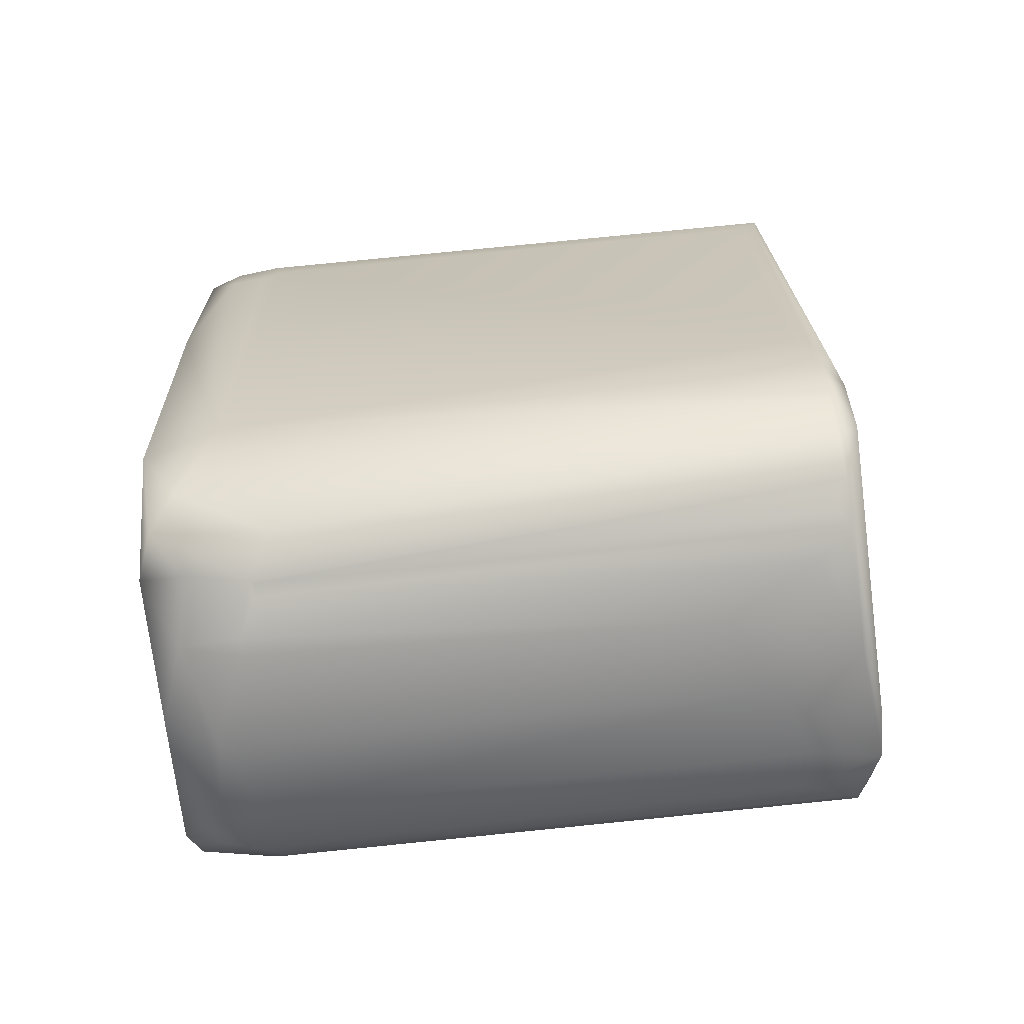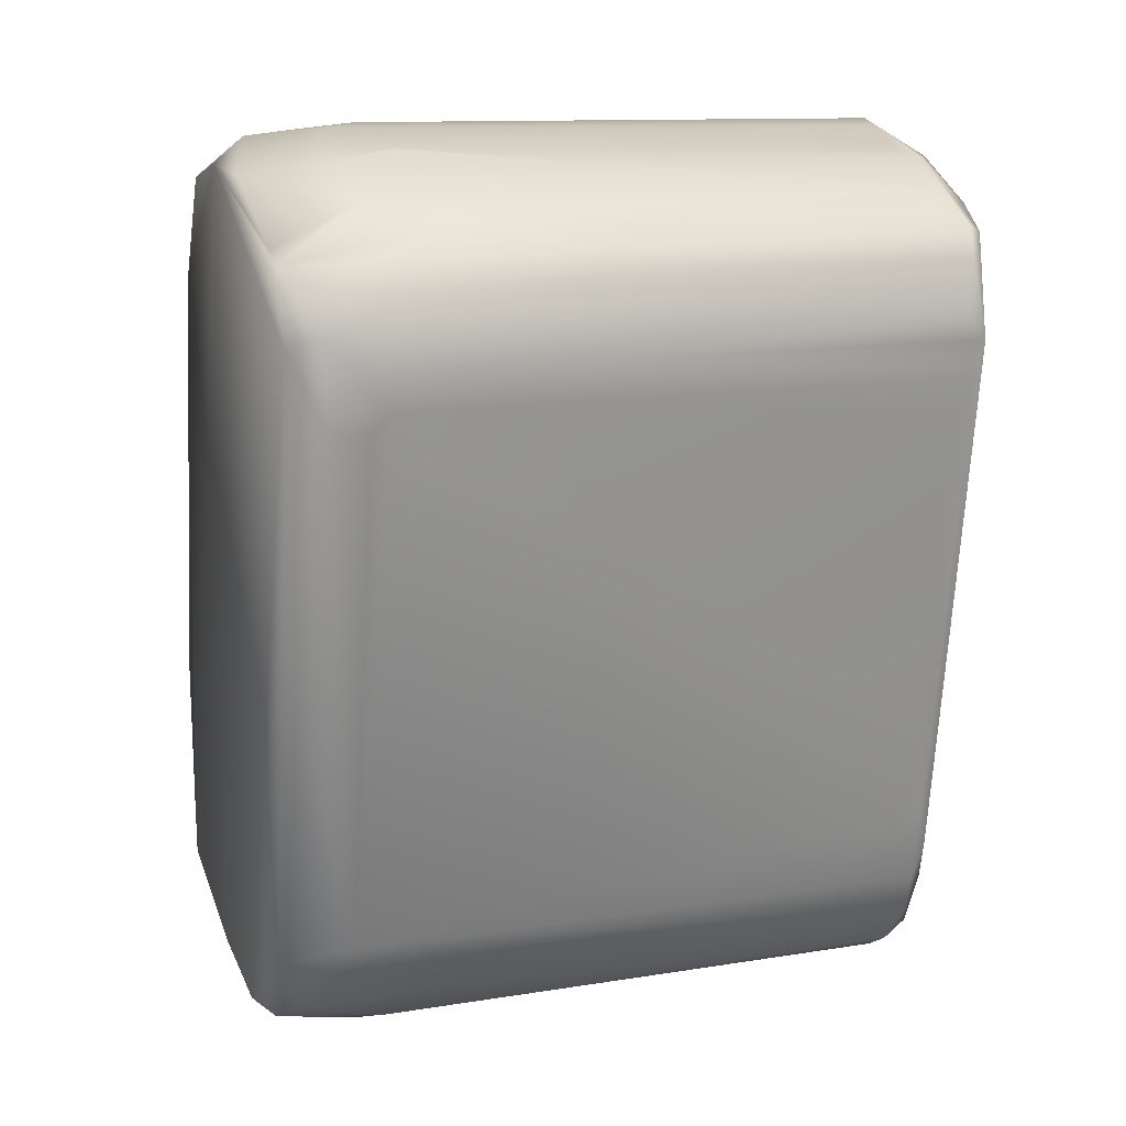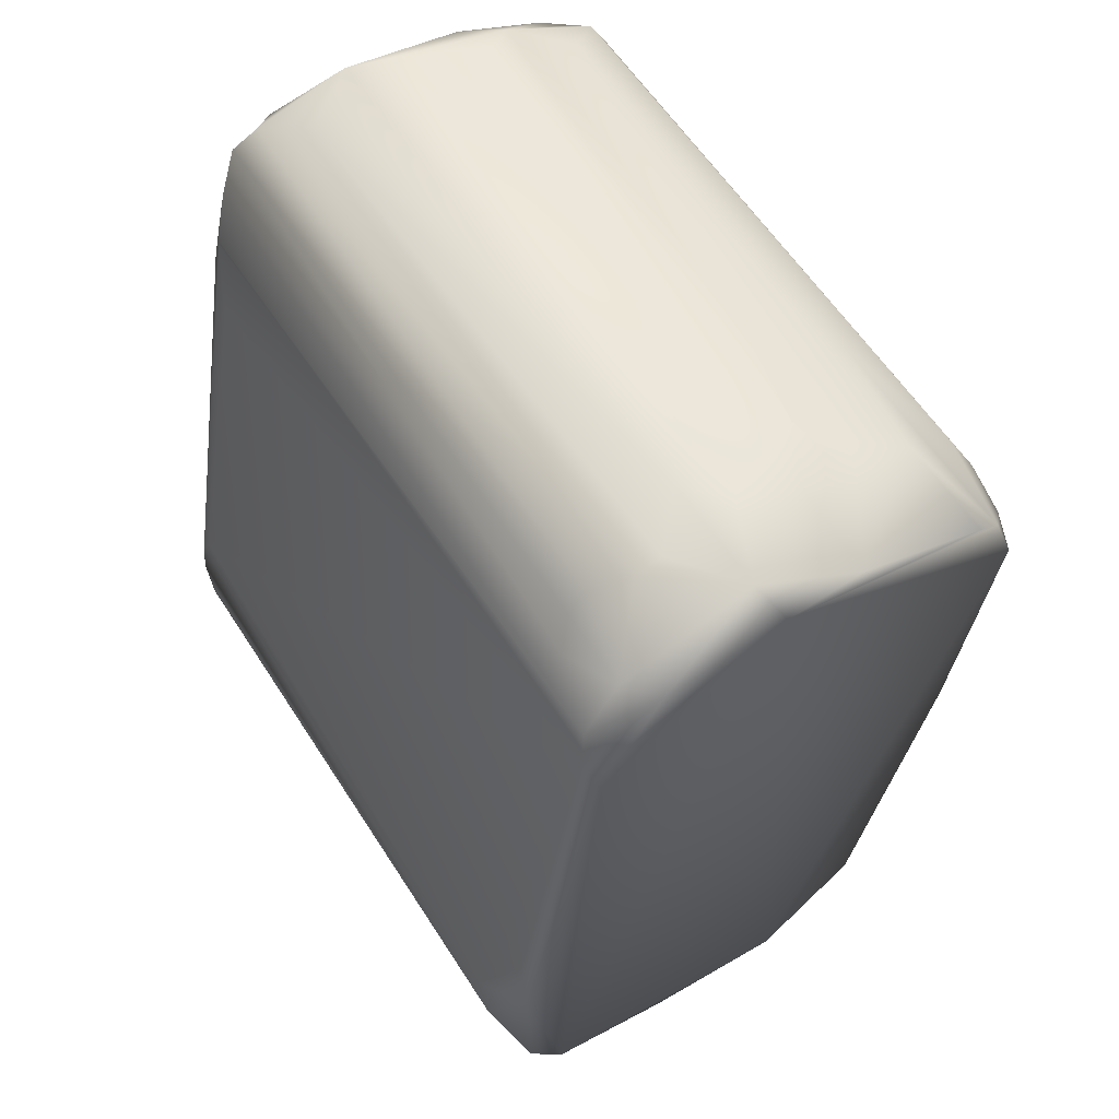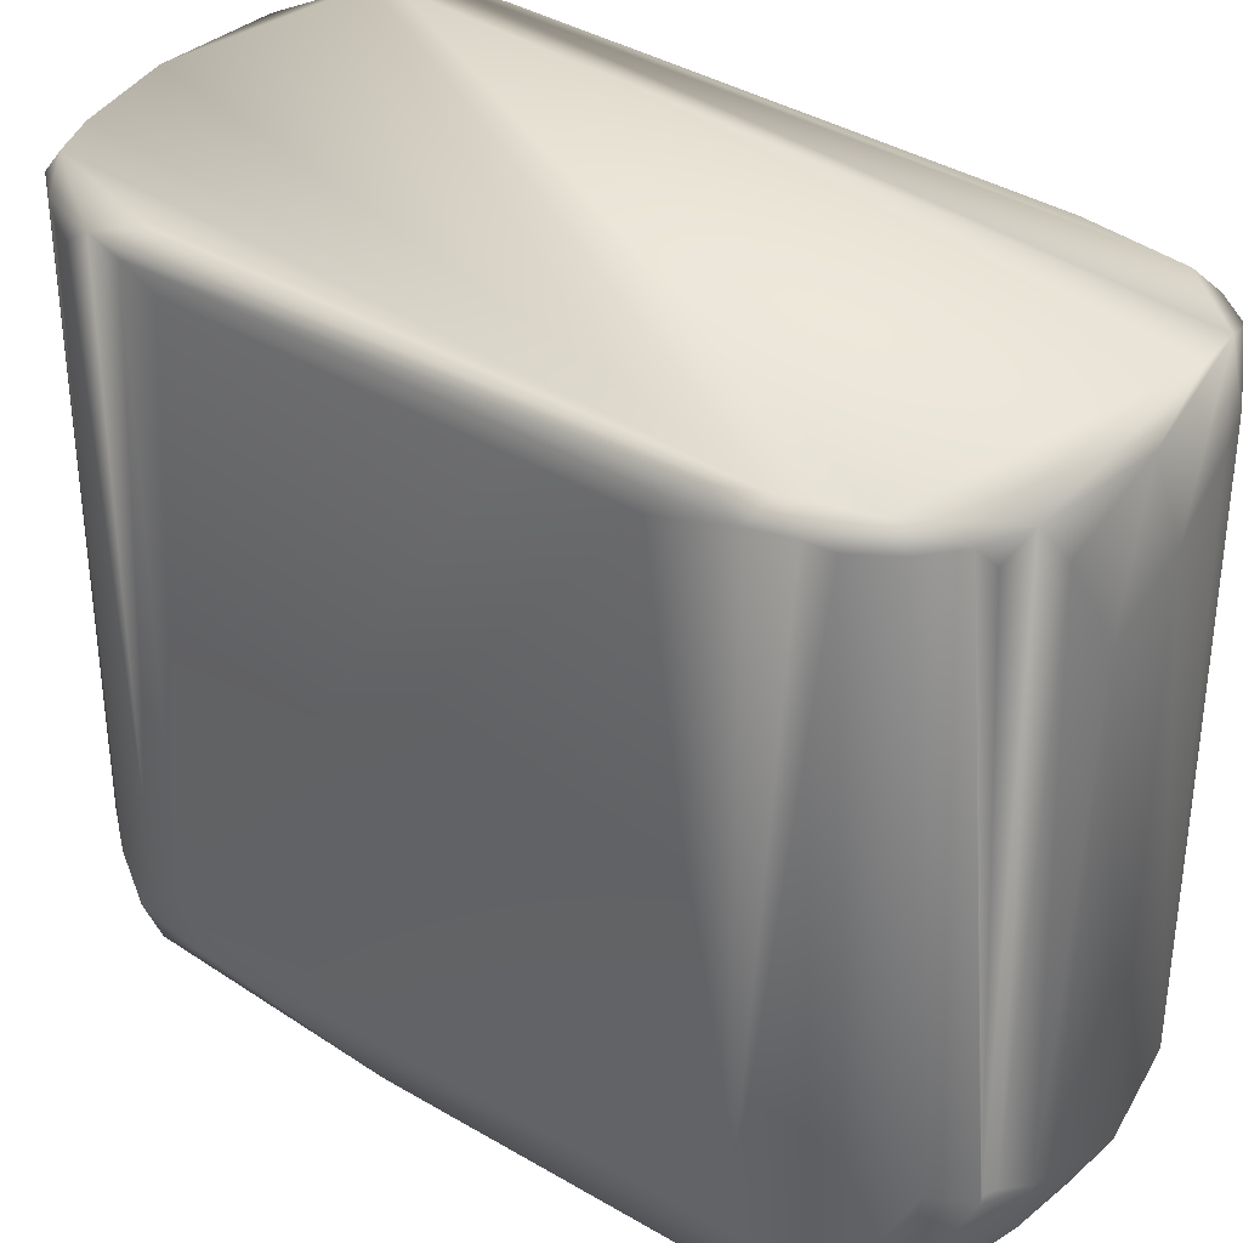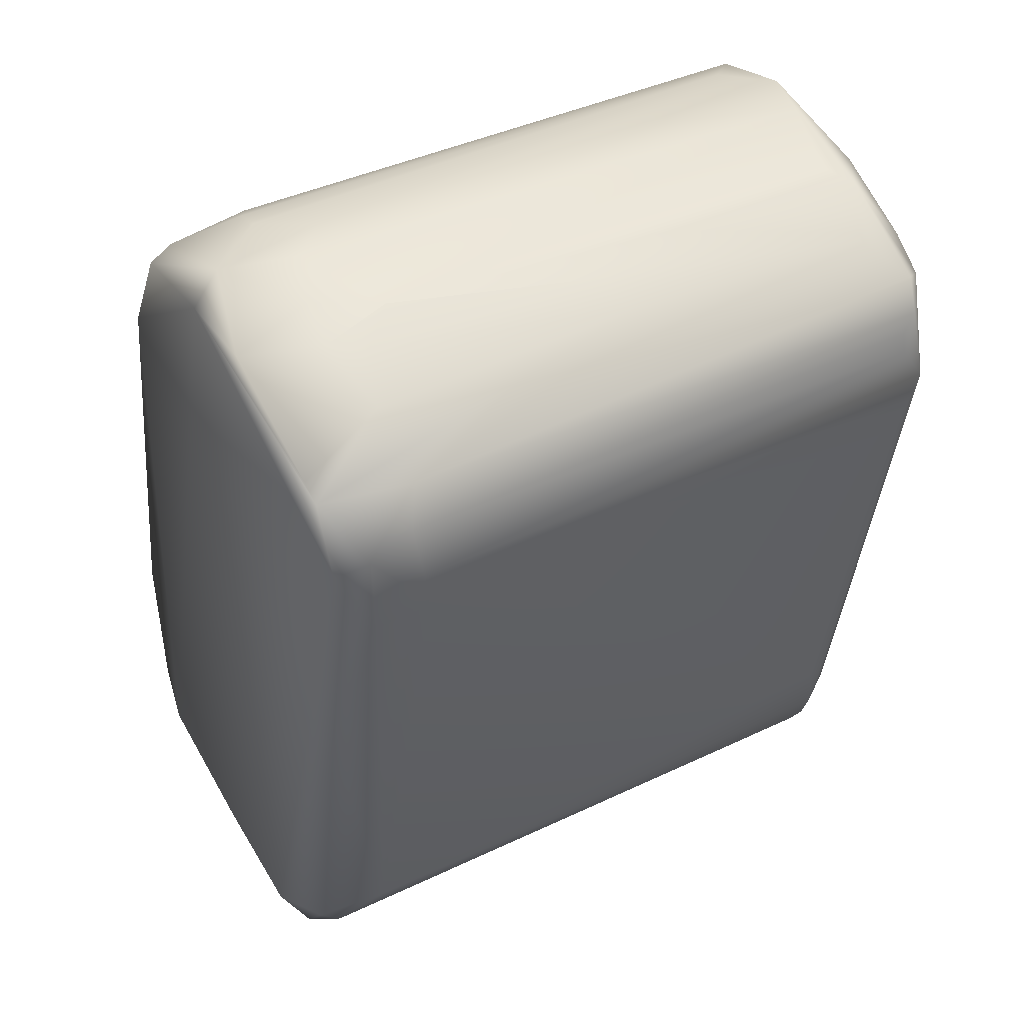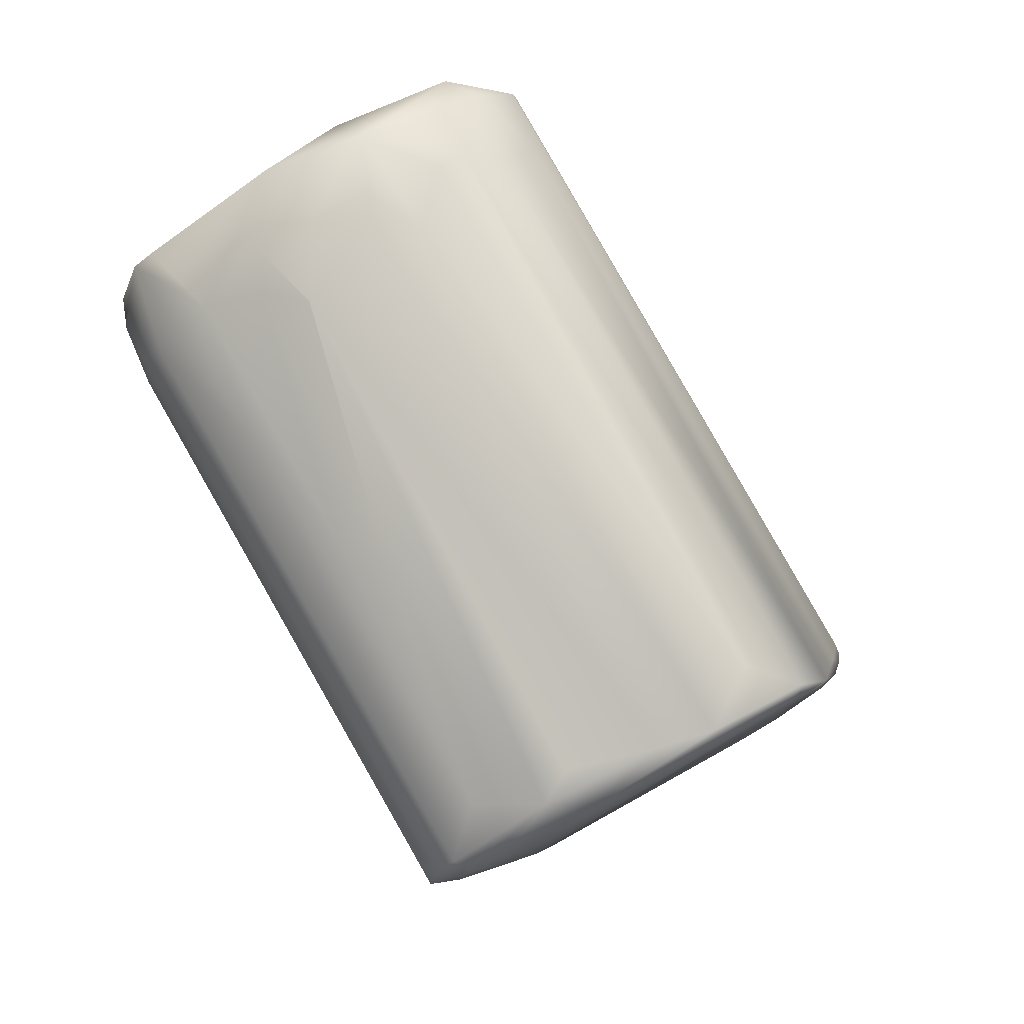
<metadata>
{"format":"obj","ext":"obj","renderer":"f3d","projection":"perspective","resolution":1024,"background":"white","views":[{"elev":-78.4,"azim":-84.2,"up":"+Y"},{"elev":13.8,"azim":-109.2,"up":"+Y"},{"elev":60.4,"azim":147.1,"up":"+Y"},{"elev":34.9,"azim":-40.7,"up":"+Z"},{"elev":41.7,"azim":-120.7,"up":"+Y"},{"elev":79.4,"azim":-29.6,"up":"+Y"}]}
</metadata>
<code>
v 0.01566 0.04697 0.08353
v -0.01568 -0.03132 0.08028
v 0.02435 0.03718 0.009785
v 0.02816 -0.03472 0.007214
v 0.002044 -0.04496 0.07668
v 0.02354 0.03717 0.08048
v 0.003914 0.04892 0.007373
v -0.02639 0.03132 0.08086
v 0.02541 -0.03837 0.08274
v -0.01525 -0.03131 0.01565
v -0.02479 0.03368 0.007838
v 0 -0.04529 0.01957
v 0.03133 -0.01804 0.0821
v -0.009785 0.04987 0.01566
v 0.02348 0.03501 0.007828
v 0.01203 0.05098 0.07828
v 0.02348 0.0411 0.01086
v 0.01901 0.04675 0.08339
v -0.00688 -0.0414 0.008911
v 0.03103 -0.03483 0.01761
v 0.03327 -0.01335 0.07828
v -0.01566 -0.0274 0.08181
v 0.02031 -0.03995 0.08281
v -0.01273 -0.03747 0.08002
v -0.026 0.03487 0.01142
v -0.002526 -0.0438 0.01264
v 0.02153 0.03914 0.08316
v 0.03131 -0.02935 0.08232
v 0.03232 -0.01174 0.007828
v 0.0137 0.05113 0.01761
v 0.01957 0.04673 0.01957
v -0.001957 -0.0411 0.007283
v 0.0257 -0.03878 0.01202
v 0.03345 -0.02935 0.01566
v 0.02509 0.02935 0.07828
v -0.02562 0.02351 0.07829
v 0.02382 -0.04016 0.07436
v 0.03069 -0.0354 0.0802
v 0.02382 -0.0411 0.01707
v 0.01178 -0.04343 0.08084
v -0.02602 0.02544 0.01566
v -0.0196 -0.01174 0.07828
v -0.009718 -0.04101 0.08026
v -0.026 0.03522 0.07828
v -0.0261 0.02744 0.07992
v 0.003914 -0.04552 0.01761
v -0.003914 -0.04383 0.07828
v 0.004892 -0.04347 0.01076
v -0.007828 0.0509 0.02348
v 0.01951 0.04619 0.01125
v 0.01627 0.04908 0.08262
v 0.01428 0.0491 0.08352
v 0.02153 0.04407 0.01761
v 0.01076 0.05183 0.01761
v 0.001951 0.05255 0.01892
v -0.02348 0.0274 0.08188
v -0.01763 0.0446 0.08247
v 0.01571 -0.04362 0.01367
v 0.03198 -0.02963 0.007833
v 0.0317 -0.005871 0.009785
v 0.03416 -0.01959 0.01537
v 0.03297 -0.01174 0.07828
v -0.01728 -0.02348 0.08024
v -0.02644 0.0274 0.01761
v -0.01334 -0.03271 0.007845
v -0.02105 0.005925 0.007828
v -0.01756 -0.02351 0.0783
v -0.01409 -0.03525 0.08058
v -0.006282 -0.04328 0.02137
v -0.02579 0.02548 0.01174
v -0.001036 -0.04439 0.08065
v 0.005866 -0.04555 0.01739
v 0.03131 -0.01174 0.08155
v 0.02144 0.04322 0.08179
v 0.03243 -0.03152 0.08073
v 0.0338 -0.02087 0.08042
v 0.03354 -0.01563 0.07973
v -0.01957 0.04247 0.007828
v -0.008806 0.04974 0.07828
v -0.01329 0.04892 0.04697
v 0.01757 0.04889 0.01958
v 0.005387 0.05158 0.01082
v -0.005048 0.04839 0.007856
v -0.004158 0.05125 0.01639
v -0.02182 0.04195 0.08221
v 0.03005 -0.03594 0.01516
v 0.03351 -0.01579 0.01371
v 0.03305 -0.03065 0.01663
v 0.02831 -0.03776 0.07449
v -0.01037 -0.03917 0.01163
v -0.01353 -0.03206 0.08244
v -0.026 0.03716 0.01616
v -0.02187 0.04122 0.007828
v -0.02683 0.03132 0.01696
v -0.001776 -0.04523 0.01913
v 0.007211 -0.04507 0.06744
v -0.001447 -0.04501 0.01957
v 0.02348 0.03363 0.08219
v 0.03354 -0.02736 0.08017
v -0.01174 0.04928 0.01957
v 0.005866 0.05206 0.08231
v -0.007724 0.04874 0.08287
v 0.000284 0.05157 0.08103
v 0.005995 0.05271 0.02278
v 0.01685 0.04655 0.007875
v 0.0137 -0.04087 0.007828
v 0.01568 -0.04327 0.07106
v 0.03198 -0.03327 0.01761
v -0.0102 -0.03885 0.08248
v 0.02926 -0.03708 0.03914
v -0.005841 -0.04328 0.08035
v -0.02296 0.04272 0.08043
v -0.0255 0.03743 0.07828
v -0.02488 0.03921 0.08005
v 0.02348 0.03327 0.08225
v 0.02339 0.03763 0.0806
v 0.03439 -0.02364 0.01321
v 0.03383 -0.02446 0.07828
v 0.03155 -0.03383 0.07828
v 0.03327 -0.0287 0.07828
v -0.01752 0.04651 0.01727
v -0.007869 0.05088 0.02348
v -0.0122 0.04887 0.0802
v -0.01855 0.04623 0.07641
v -0.01984 0.04508 0.03131
v -0.02392 0.04122 0.01773
v -0.01728 0.04702 0.04718
f 15 4 7
f 17 6 3
f 67 64 10
f 24 10 90
f 65 90 10
f 29 4 15
f 29 15 3
f 105 17 3
f 105 3 15
f 105 15 7
f 31 81 18
f 32 66 11
f 32 11 7
f 87 21 61
f 87 3 21
f 35 3 6
f 91 8 22
f 23 9 1
f 109 23 1
f 41 70 10
f 41 10 64
f 42 36 64
f 42 64 67
f 92 93 25
f 94 8 44
f 45 8 94
f 11 93 7
f 11 25 93
f 95 111 69
f 95 69 19
f 95 19 26
f 46 5 12
f 48 72 46
f 18 1 9
f 18 28 27
f 104 82 55
f 50 82 30
f 50 17 105
f 51 18 81
f 116 6 17
f 53 74 17
f 54 82 104
f 84 14 49
f 52 102 91
f 52 109 1
f 52 91 109
f 57 91 102
f 96 58 107
f 65 19 90
f 65 32 19
f 4 106 32
f 4 32 7
f 26 19 32
f 60 87 29
f 60 29 3
f 60 3 87
f 62 21 3
f 62 3 35
f 62 35 6
f 45 22 8
f 63 67 2
f 63 42 67
f 63 36 42
f 64 70 41
f 66 10 70
f 66 65 10
f 67 10 2
f 68 91 2
f 68 10 24
f 43 111 109
f 2 22 63
f 65 66 32
f 126 93 92
f 114 126 92
f 114 112 126
f 92 94 44
f 36 45 64
f 45 94 64
f 70 25 11
f 70 11 66
f 96 46 72
f 96 5 46
f 72 48 58
f 95 48 46
f 95 26 48
f 95 46 12
f 6 21 62
f 73 27 13
f 51 1 18
f 74 18 27
f 18 9 28
f 78 7 93
f 103 55 49
f 101 104 55
f 50 81 31
f 52 1 51
f 51 30 16
f 81 30 51
f 81 50 30
f 74 116 17
f 18 53 31
f 105 82 50
f 82 105 7
f 82 7 83
f 54 16 30
f 54 30 82
f 83 14 84
f 83 84 82
f 84 55 82
f 85 56 91
f 85 91 57
f 8 91 56
f 58 96 72
f 5 96 40
f 39 107 58
f 86 4 59
f 86 33 4
f 87 61 29
f 45 63 22
f 45 36 63
f 71 109 111
f 119 75 38
f 88 59 34
f 33 86 39
f 2 10 68
f 24 90 43
f 90 69 43
f 90 19 69
f 43 69 111
f 91 22 2
f 113 114 92
f 8 114 44
f 114 8 85
f 94 92 25
f 25 70 64
f 64 94 25
f 5 71 12
f 97 95 12
f 97 12 71
f 97 71 47
f 97 111 95
f 97 47 111
f 106 48 32
f 58 48 106
f 98 77 6
f 98 74 27
f 76 73 13
f 76 98 73
f 76 77 98
f 13 27 28
f 77 61 21
f 77 117 61
f 83 7 78
f 121 78 93
f 123 102 103
f 79 103 49
f 100 14 121
f 123 79 49
f 50 53 17
f 102 52 101
f 101 51 16
f 101 52 51
f 103 101 55
f 74 53 18
f 83 121 14
f 83 78 121
f 84 49 55
f 106 4 33
f 107 40 96
f 107 39 37
f 39 89 37
f 26 32 48
f 108 88 119
f 108 86 59
f 108 59 88
f 59 4 29
f 109 91 68
f 109 68 24
f 109 24 43
f 9 107 37
f 9 37 89
f 9 89 38
f 110 38 89
f 111 47 71
f 113 92 44
f 114 85 112
f 114 113 44
f 77 21 6
f 115 98 27
f 115 27 73
f 115 73 98
f 116 98 6
f 99 76 75
f 75 28 9
f 9 38 75
f 118 99 117
f 119 88 75
f 120 99 75
f 120 34 99
f 120 75 88
f 120 88 34
f 76 117 77
f 125 121 93
f 103 79 123
f 123 57 102
f 122 100 80
f 122 80 49
f 122 49 14
f 122 14 100
f 123 49 80
f 123 80 124
f 50 31 53
f 101 103 102
f 104 101 16
f 104 16 54
f 33 39 58
f 33 58 106
f 20 86 108
f 20 108 119
f 20 119 38
f 117 34 59
f 117 29 61
f 9 40 107
f 89 39 110
f 86 20 110
f 110 20 38
f 71 5 40
f 71 23 109
f 71 40 23
f 85 57 123
f 116 74 98
f 118 76 99
f 118 117 76
f 76 13 28
f 76 28 75
f 117 99 34
f 126 125 93
f 123 124 112
f 127 80 100
f 127 100 121
f 127 121 125
f 85 8 56
f 117 59 29
f 86 110 39
f 112 85 123
f 125 112 124
f 126 112 125
f 127 124 80
f 23 40 9
f 127 125 124

</code>
